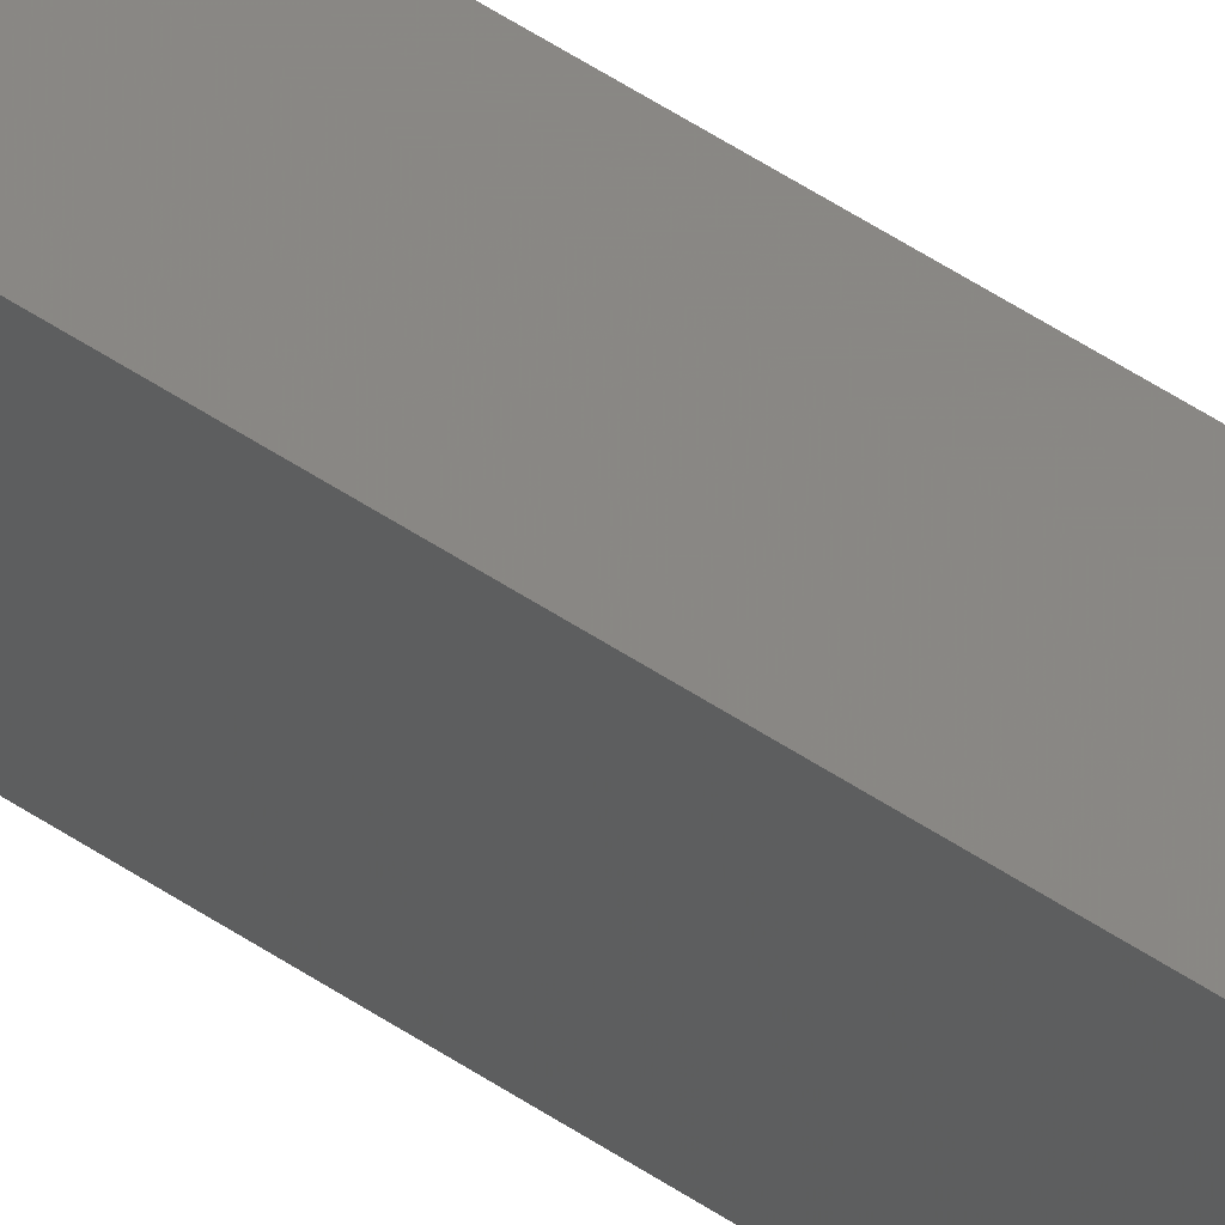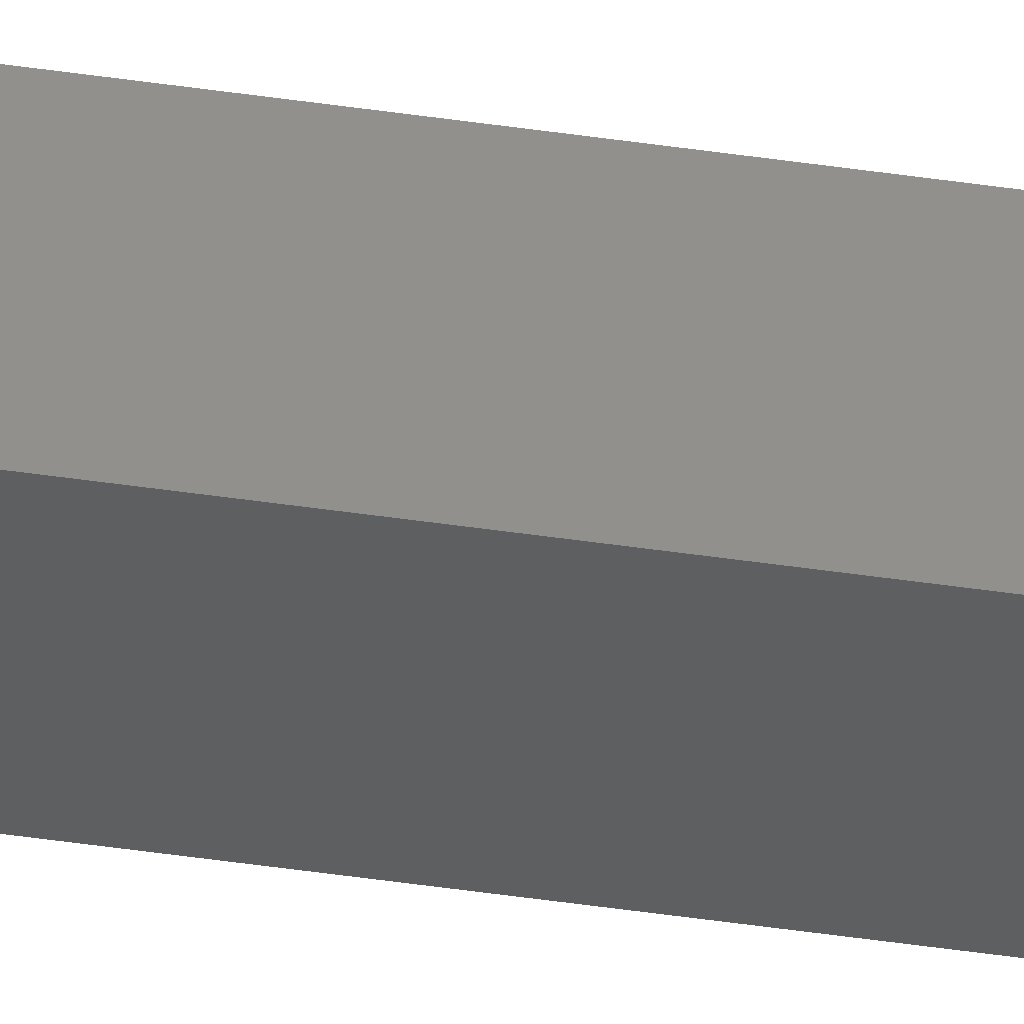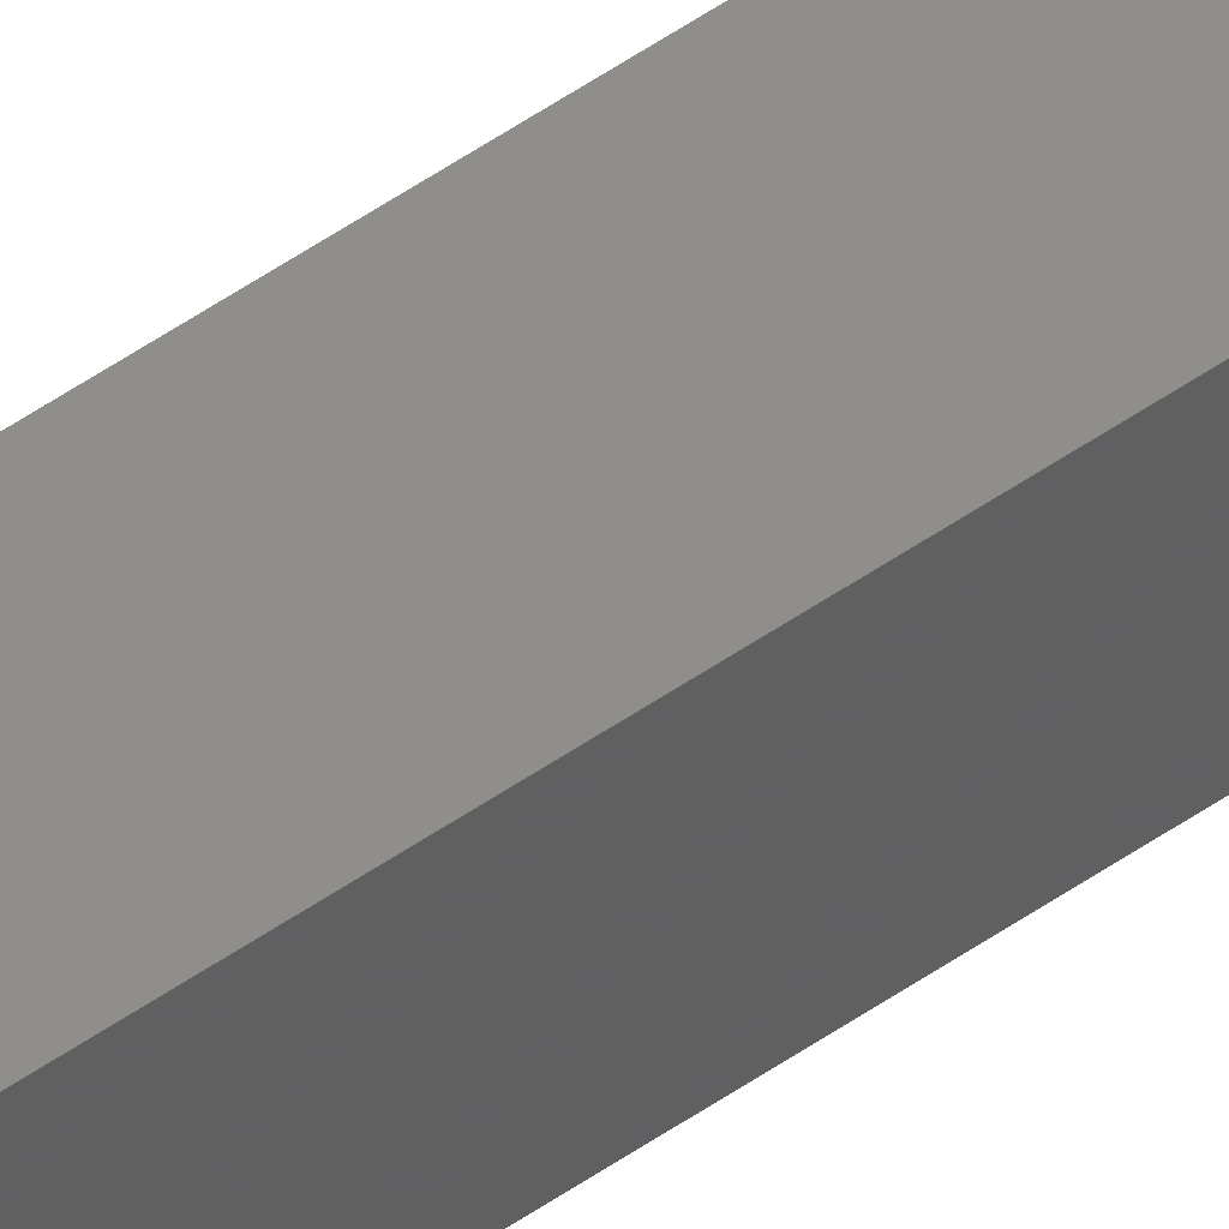
<metadata>
{"format":"stl","ext":"stl","renderer":"f3d","projection":"perspective","resolution":1024,"background":"white","views":[{"elev":23.9,"azim":-35.2,"up":"+Y"},{"elev":-42.3,"azim":-100.3,"up":"+Y"},{"elev":51.0,"azim":52.5,"up":"+Y"}]}
</metadata>
<code>
# stl→obj: 16 verts, 28 faces
v 9.807 -3.828 -125.3
v 9.787 -3.83 -125.3
v 9.787 -3.83 -128.9
v 9.807 -3.828 -128.9
v 9.827 -3.826 -125.3
v 9.827 -3.826 -128.9
v 9.847 -3.824 -125.3
v 9.847 -3.824 -128.9
v 9.842 -3.774 -128.9
v 9.842 -3.774 -125.3
v 9.782 -3.781 -128.9
v 9.782 -3.781 -125.3
v 9.802 -3.778 -128.9
v 9.802 -3.778 -125.3
v 9.822 -3.776 -128.9
v 9.822 -3.776 -125.3
f 1 2 3
f 1 3 4
f 5 4 6
f 5 1 4
f 7 6 8
f 7 5 6
f 7 8 9
f 10 7 9
f 11 12 13
f 13 14 15
f 12 14 13
f 14 16 15
f 15 10 9
f 16 10 15
f 12 11 3
f 2 12 3
f 16 7 10
f 14 5 16
f 16 5 7
f 14 1 5
f 12 2 14
f 14 2 1
f 8 15 9
f 6 15 8
f 4 13 15
f 4 15 6
f 3 11 13
f 3 13 4

</code>
